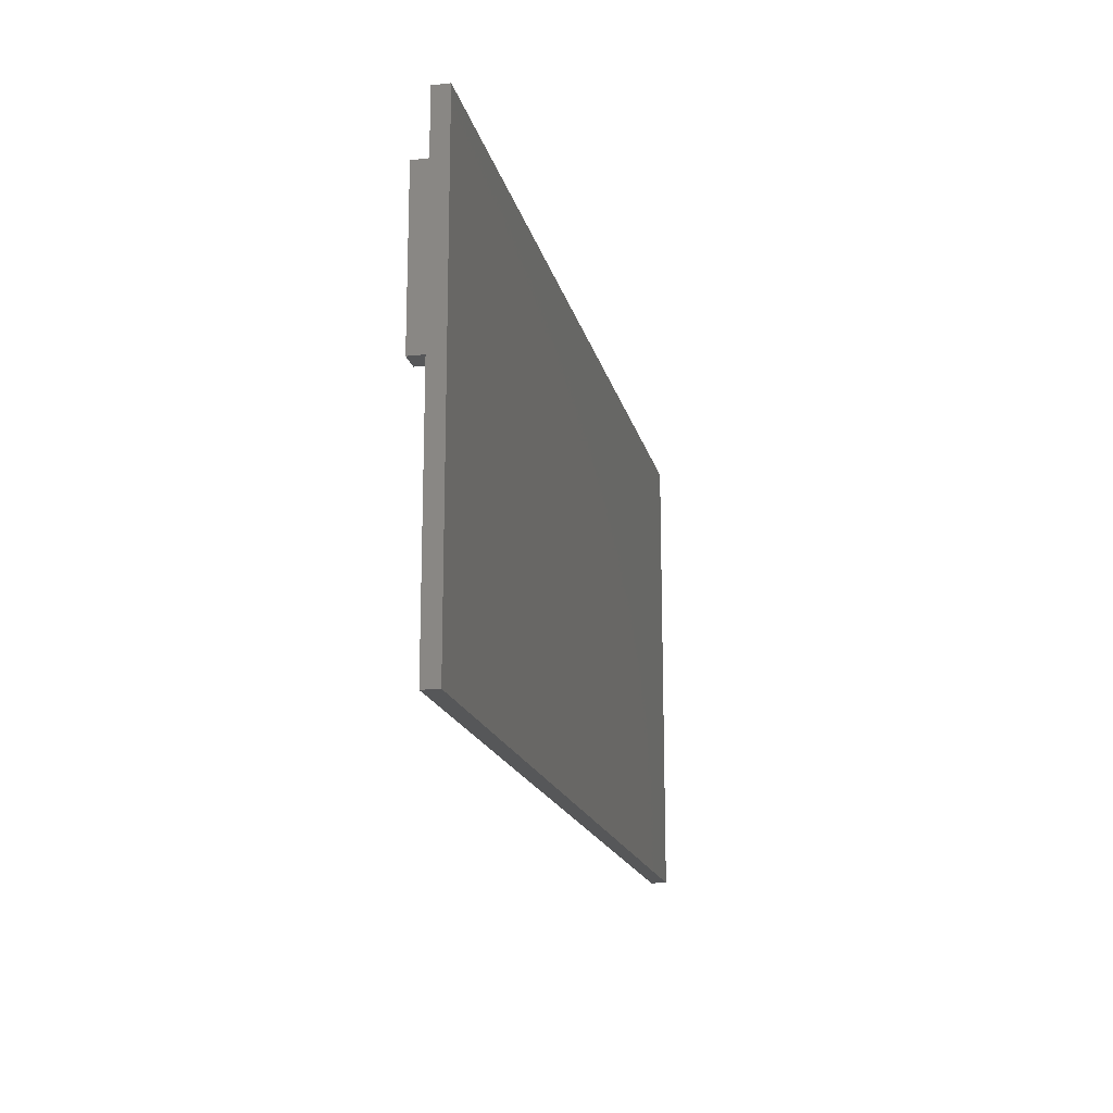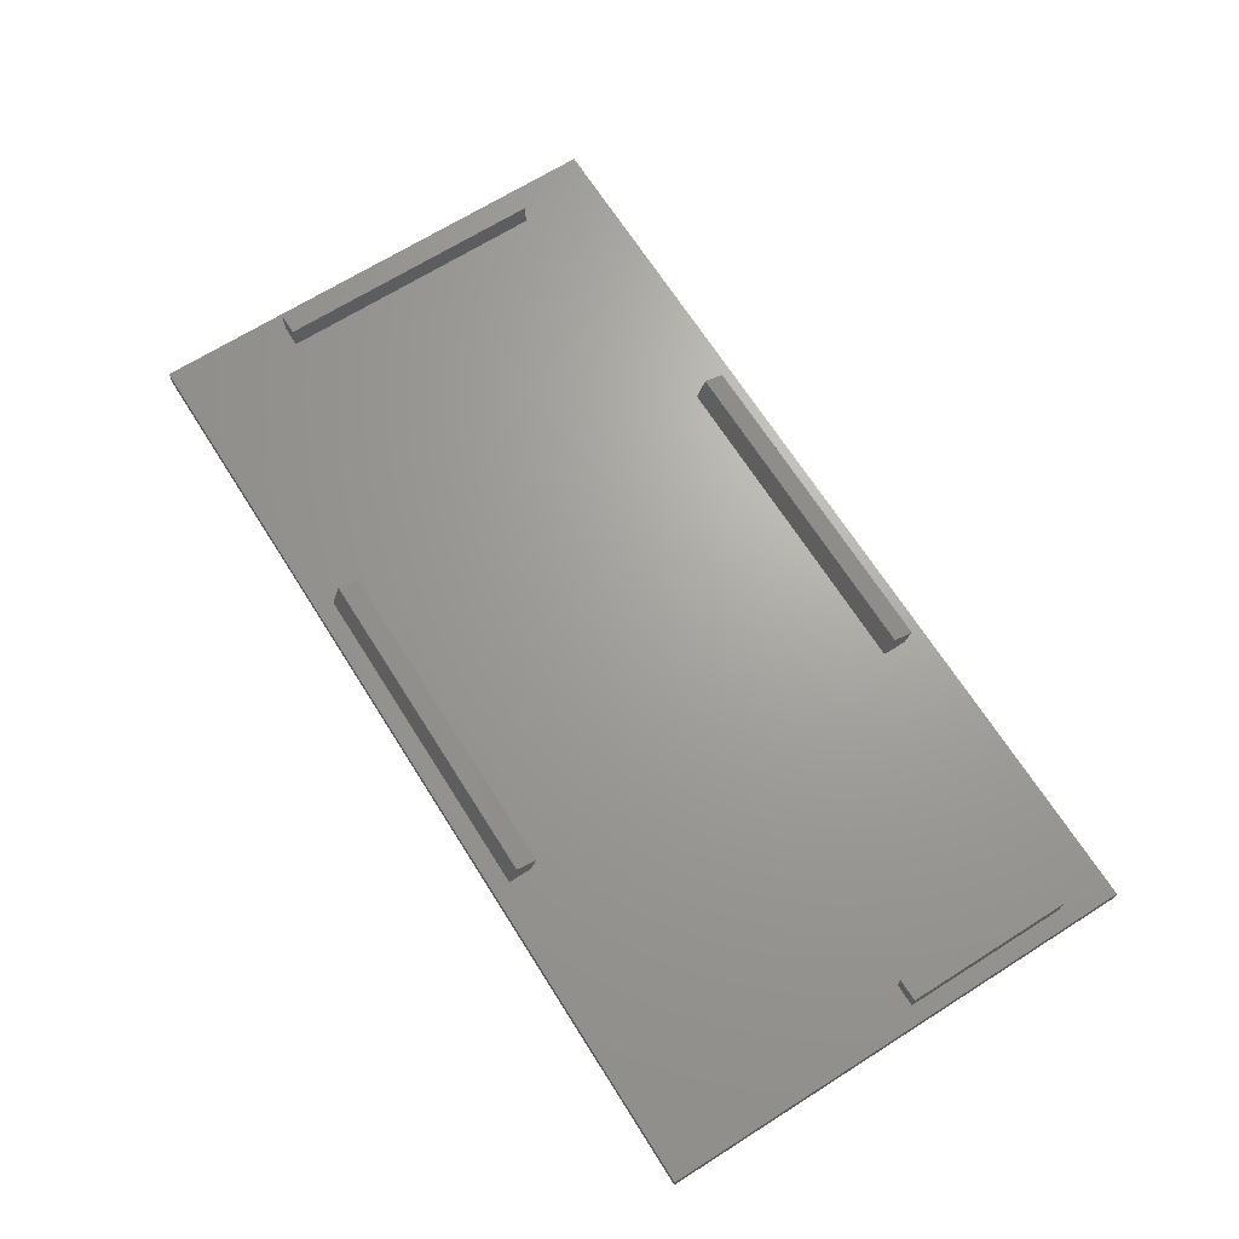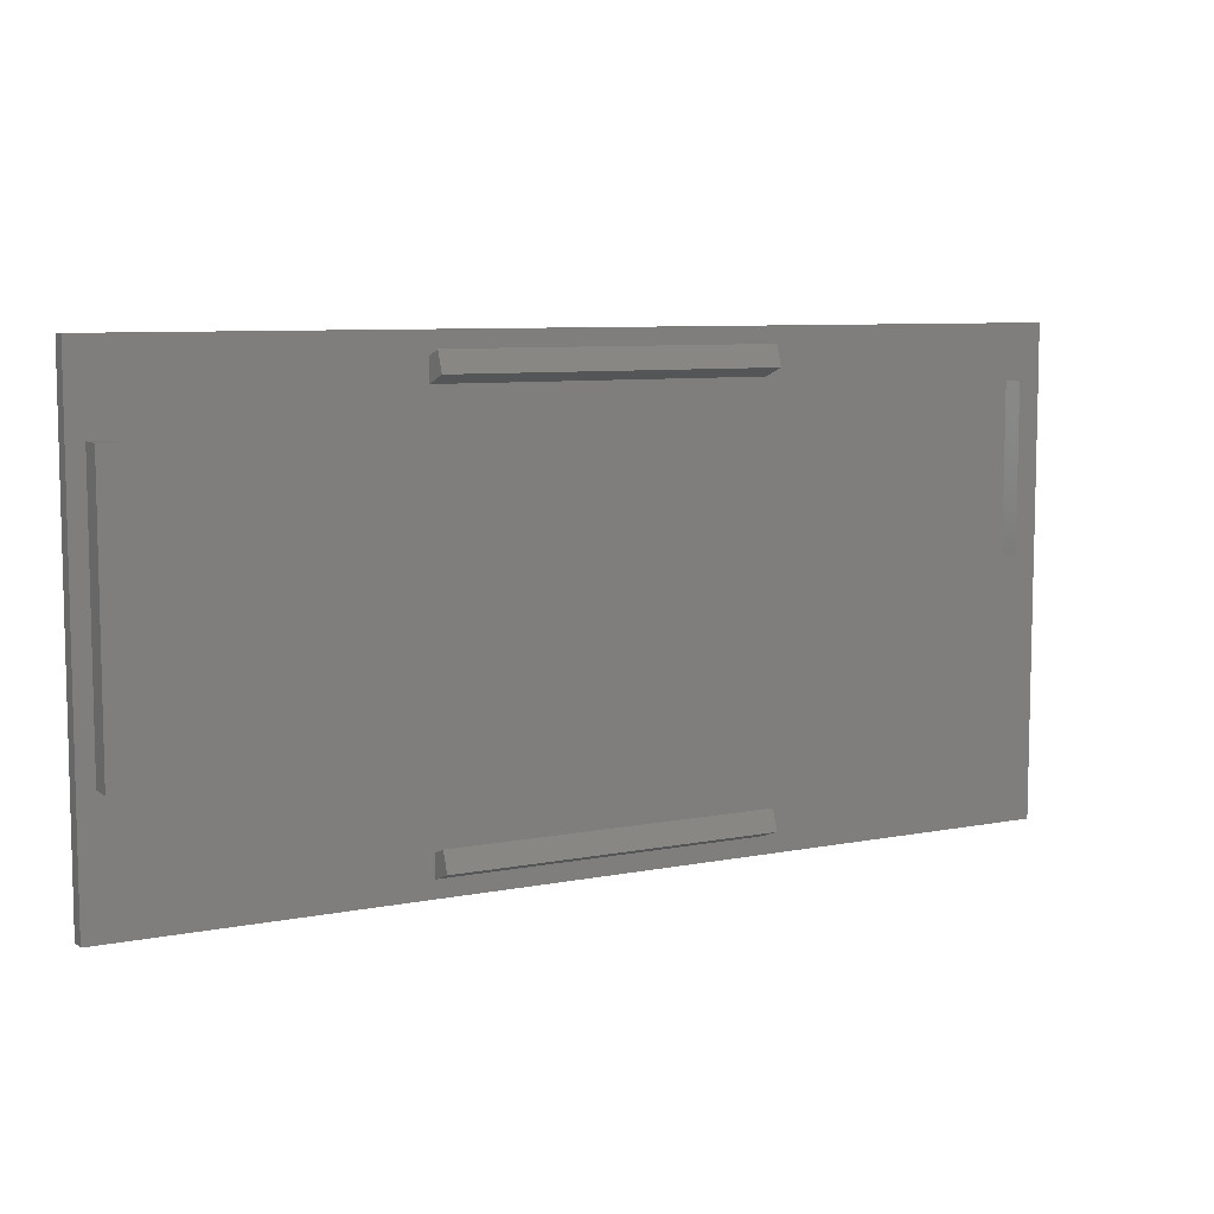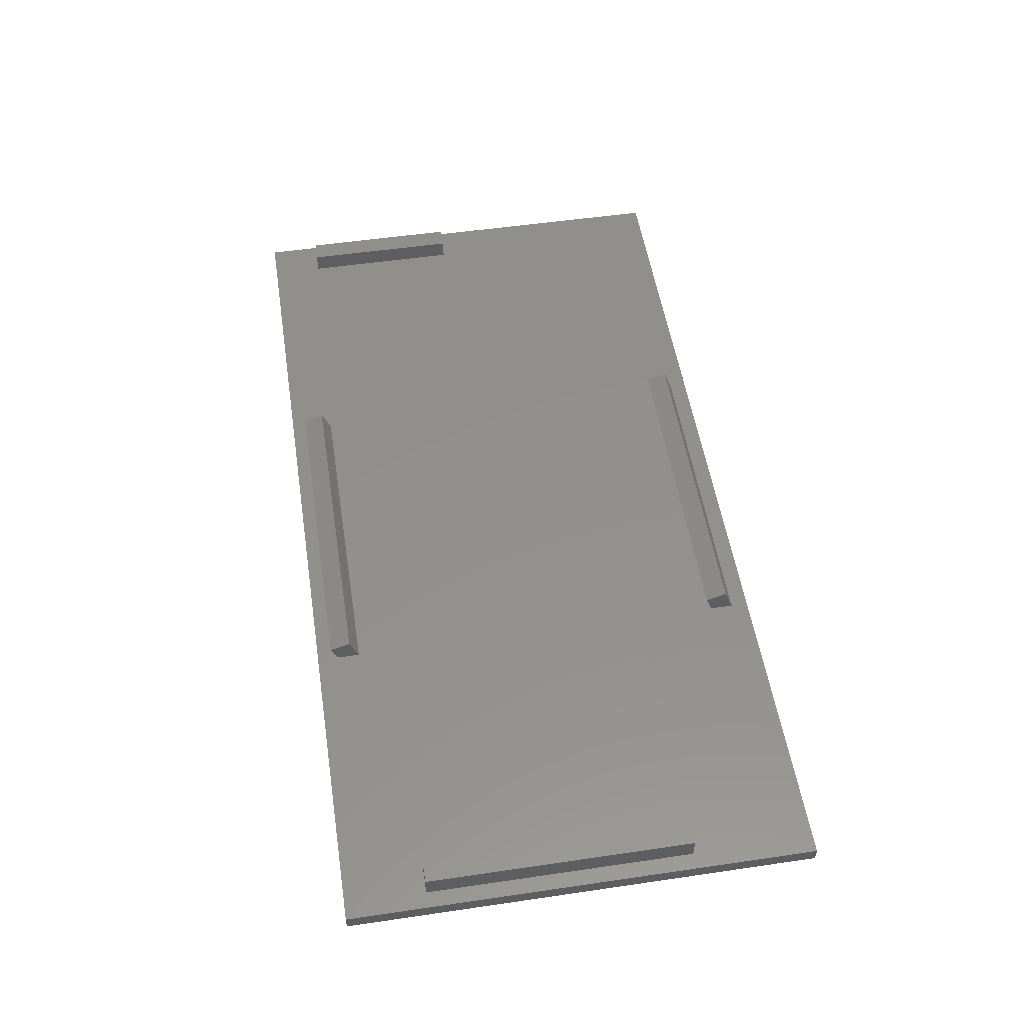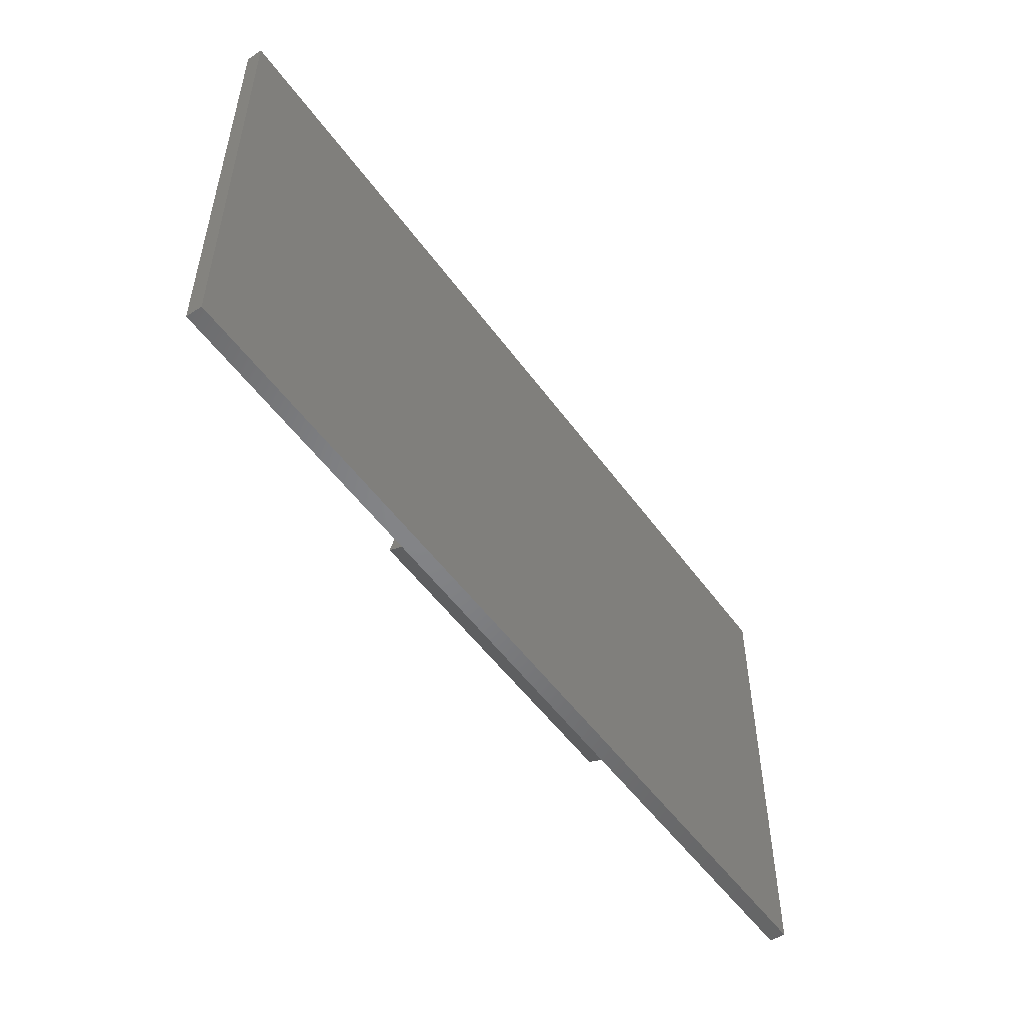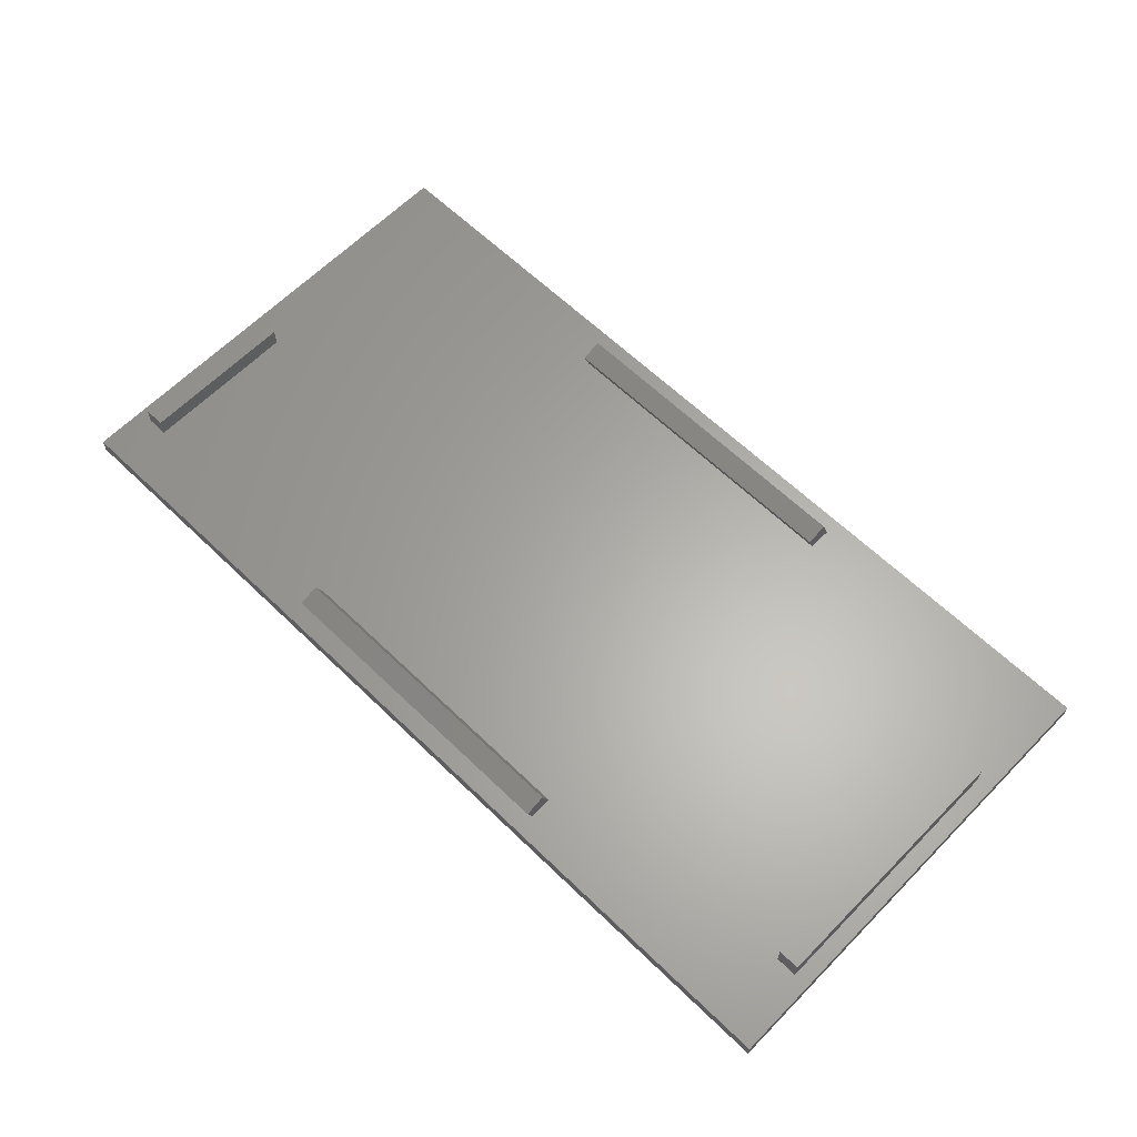
<metadata>
{"format":"stl","ext":"stl","renderer":"f3d","projection":"perspective","resolution":1024,"background":"white","views":[{"elev":-17.1,"azim":102.5,"up":"+Y"},{"elev":67.9,"azim":57.7,"up":"+Z"},{"elev":7.9,"azim":-28.6,"up":"+Y"},{"elev":53.2,"azim":-98.9,"up":"+Z"},{"elev":-52.1,"azim":124.8,"up":"+Y"},{"elev":62.9,"azim":-135.7,"up":"+Z"}]}
</metadata>
<code>
# stl→obj: 40 verts, 76 faces
v 43 23.5 1.5
v 43 -20.5 1.5
v 43 -20.5 2.67e-16
v 43 23.5 -3.075e-15
v -43 -20.5 1.5
v -43 -20.5 -1.026e-14
v 41.5 18.59 1.5
v 15 19.41 1.5
v 39.5 18.59 1.5
v 41.5 3.593 1.5
v 15 -16.78 1.5
v -15 -18.9 1.5
v -15 -16.78 1.5
v 39.5 3.593 1.5
v 15 -18.9 1.5
v -15 19.41 1.5
v -43 23.5 1.5
v 15 21.54 1.5
v -41.5 -9.051 1.5
v -41.5 15.95 1.5
v -39.5 -9.051 1.5
v -15 21.54 1.5
v -39.5 15.95 1.5
v -43 23.5 -1.361e-14
v 41.5 18.59 3.372
v 41.5 3.593 3.372
v 39.5 18.59 3.372
v 39.5 3.593 3.372
v 15 -16.18 3.122
v 15 -18.06 3.806
v -15 -16.18 3.122
v -15 -18.06 3.806
v 15 22.09 3.025
v 15 20.21 3.709
v -15 22.09 3.025
v -15 20.21 3.709
v -39.5 15.95 3.718
v -39.5 -9.051 3.718
v -41.5 15.95 3.718
v -41.5 -9.051 3.718
f 1 2 3
f 4 1 3
f 3 2 5
f 6 3 5
f 7 2 1
f 8 5 1
f 9 7 1
f 10 2 7
f 11 2 10
f 12 13 5
f 5 10 14
f 5 9 1
f 13 11 10
f 15 2 11
f 5 2 15
f 8 16 5
f 5 15 12
f 5 13 10
f 17 18 1
f 18 8 1
f 19 20 5
f 21 5 16
f 17 22 18
f 17 16 22
f 17 23 16
f 23 21 16
f 19 5 21
f 17 20 23
f 17 5 20
f 14 9 5
f 1 4 17
f 17 4 24
f 3 6 4
f 4 6 24
f 5 17 6
f 6 17 24
f 25 26 10
f 7 25 10
f 25 7 27
f 27 7 9
f 28 27 14
f 14 27 9
f 10 26 28
f 14 10 28
f 29 30 15
f 11 29 15
f 29 11 31
f 31 11 13
f 32 31 12
f 12 31 13
f 15 30 32
f 12 15 32
f 33 34 8
f 18 33 8
f 33 18 35
f 35 18 22
f 36 35 16
f 16 35 22
f 8 34 36
f 16 8 36
f 37 38 21
f 23 37 21
f 37 23 39
f 39 23 20
f 40 39 19
f 19 39 20
f 21 38 40
f 19 21 40
f 28 26 25
f 27 28 25
f 32 30 29
f 31 32 29
f 36 34 33
f 35 36 33
f 40 38 37
f 39 40 37

</code>
